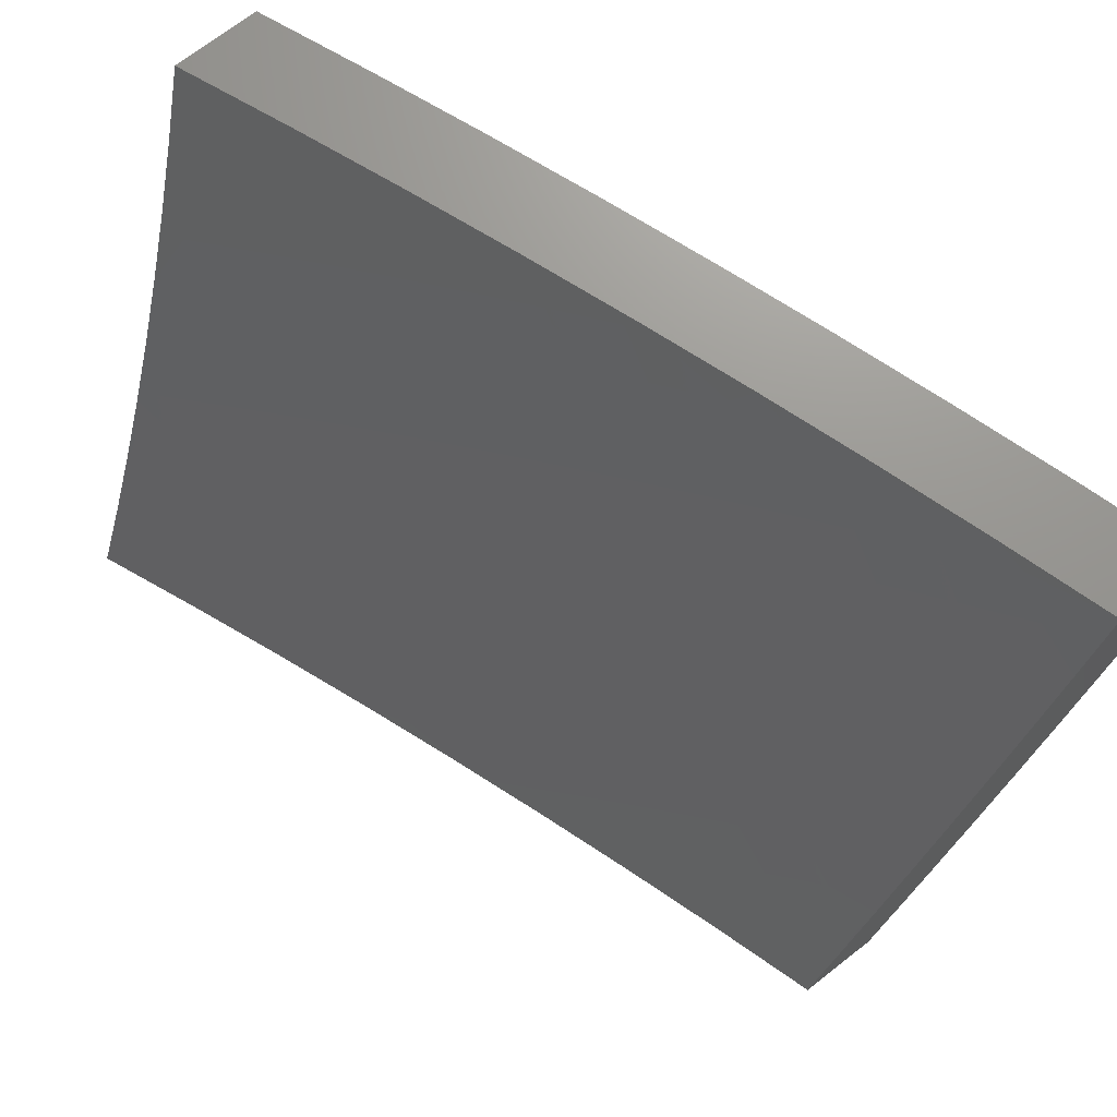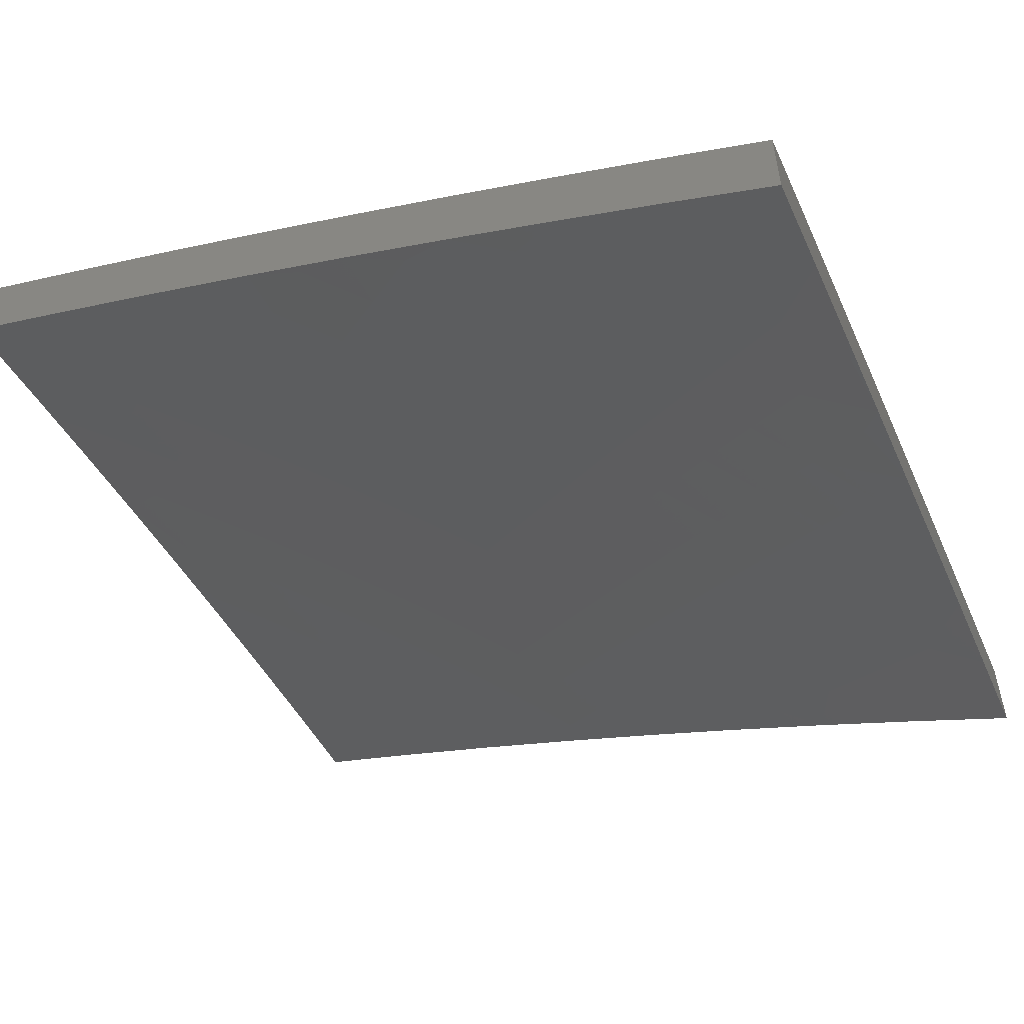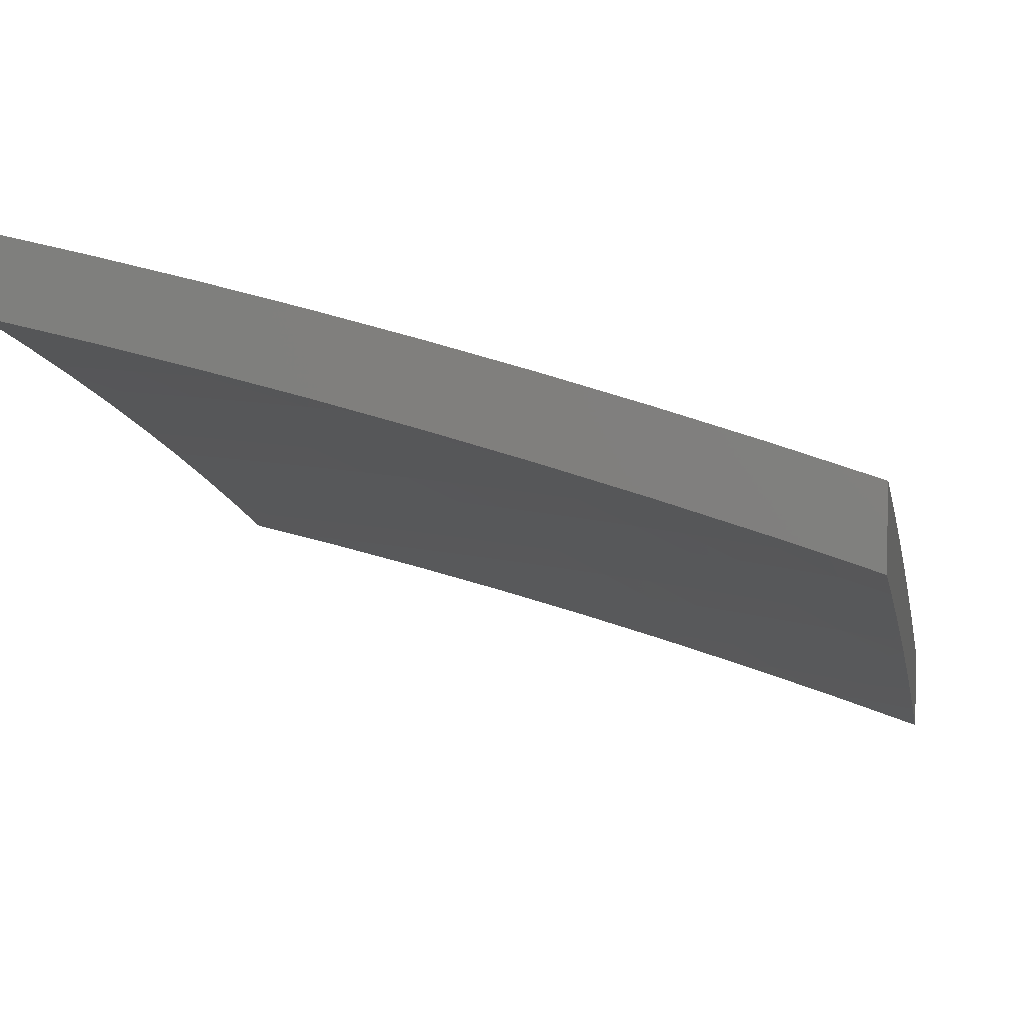
<metadata>
{"format":"stl","ext":"stl","renderer":"f3d","projection":"perspective","resolution":1024,"background":"white","views":[{"elev":70.9,"azim":-128.0,"up":"+Y"},{"elev":-54.9,"azim":22.5,"up":"+Z"},{"elev":6.5,"azim":-78.4,"up":"+Z"}]}
</metadata>
<code>
# stl→obj: 338 verts, 672 faces
v 3.877 -3 10.22
v 3.892 -2.998 10.22
v 4 -3 10.17
v 3.952 -2.922 10.22
v 4 -2.877 10.21
v 3.882 -2.871 10.26
v 3.939 -2.796 10.26
v 3.813 -2.82 10.31
v 3.869 -2.746 10.31
v 3.743 -2.768 10.35
v 3.798 -2.696 10.35
v 3.673 -2.717 10.39
v 3.727 -2.646 10.39
v 3.603 -2.665 10.43
v 3.656 -2.595 10.43
v 3.533 -2.613 10.47
v 3.585 -2.545 10.47
v 3.463 -2.561 10.51
v 3.513 -2.494 10.51
v 3.392 -2.509 10.55
v 3.442 -2.443 10.55
v 3.322 -2.457 10.59
v 3.37 -2.393 10.59
v 3.251 -2.404 10.62
v 3.299 -2.342 10.62
v 3.18 -2.352 10.66
v 3.227 -2.291 10.66
v 3.109 -2.299 10.69
v 3.155 -2.24 10.69
v 3.038 -2.247 10.73
v 3.083 -2.188 10.73
v 3.01 -2.137 10.76
v 3.126 -2.129 10.73
v 3.053 -2.079 10.76
v 3.168 -2.069 10.73
v 3.094 -2.021 10.76
v 3.127 -2 10.76
v 3 -2 10.79
v 3 -2.126 10.77
v 3 -2.252 10.74
v 3.062 -2.359 10.69
v 3.824 -2.945 10.26
v 3.754 -3 10.27
v 3.755 -2.892 10.31
v 3.697 -2.964 10.31
v 3.629 -2.91 10.35
v 3.629 -3 10.32
v 3.57 -2.979 10.35
v 3.505 -3 10.37
v 3.503 -2.923 10.39
v 3.444 -2.99 10.39
v 3.436 -2.868 10.43
v 3.378 -2.933 10.43
v 3.37 -2.812 10.47
v 3.312 -2.876 10.47
v 3.302 -2.756 10.51
v 3.246 -2.819 10.51
v 3.235 -2.7 10.55
v 3.18 -2.761 10.55
v 3.168 -2.644 10.59
v 3.114 -2.704 10.59
v 3.1 -2.587 10.62
v 3.048 -2.646 10.62
v 3.033 -2.531 10.66
v 3 -2.628 10.64
v 3 -2.503 10.68
v 3.379 -3 10.41
v 3.318 -2.998 10.43
v 3.253 -3 10.45
v 3.254 -2.939 10.47
v 3.127 -3 10.49
v 3.13 -2.941 10.51
v 3.008 -2.94 10.55
v 3.067 -2.882 10.55
v 3 -2.877 10.57
v 3.003 -2.822 10.59
v 3 -2.753 10.61
v 3.059 -2.763 10.59
v 3 -3 10.53
v 3 -2.378 10.71
v 3.014 -2.417 10.69
v 3.083 -2.472 10.66
v 3.208 -2.008 10.73
v 3.253 -2 10.72
v 3.283 -2.055 10.69
v 3.379 -2 10.67
v 3.358 -2.102 10.66
v 3.399 -2.038 10.66
v 3.433 -2.149 10.62
v 3.475 -2.083 10.62
v 3.508 -2.196 10.59
v 3.551 -2.129 10.59
v 3.582 -2.242 10.55
v 3.626 -2.174 10.55
v 3.657 -2.289 10.51
v 3.702 -2.219 10.51
v 3.731 -2.335 10.47
v 3.777 -2.264 10.47
v 3.805 -2.382 10.43
v 3.852 -2.309 10.43
v 3.879 -2.428 10.39
v 3.927 -2.354 10.39
v 3.953 -2.474 10.35
v 4 -2.378 10.35
v 4 -2.504 10.32
v 3.504 -2 10.63
v 3.516 -2.017 10.62
v 3.629 -2 10.59
v 3.592 -2.061 10.59
v 3.669 -2.105 10.55
v 3.71 -2.035 10.55
v 3.753 -2 10.54
v 3.787 -2.077 10.51
v 3.827 -2.005 10.51
v 3.905 -2.046 10.47
v 3.877 -2 10.49
v 4 -2 10.44
v 3.982 -2.087 10.43
v 4 -2.126 10.41
v 3.94 -2.161 10.43
v 4 -2.253 10.39
v 3.897 -2.236 10.43
v 3.973 -2.279 10.39
v 4 -2.628 10.29
v 3.975 -2.596 10.31
v 3.903 -2.549 10.35
v 4 -2.753 10.25
v 3.994 -2.721 10.26
v 3.923 -2.672 10.31
v 3.851 -2.623 10.35
v 3.779 -2.574 10.39
v 3.83 -2.501 10.39
v 3.707 -2.525 10.43
v 3.757 -2.454 10.43
v 3.635 -2.476 10.47
v 3.684 -2.406 10.47
v 3.563 -2.427 10.51
v 3.61 -2.358 10.51
v 3.49 -2.377 10.55
v 3.537 -2.31 10.55
v 3.418 -2.328 10.59
v 3.463 -2.262 10.59
v 3.345 -2.278 10.62
v 3.39 -2.214 10.62
v 3.272 -2.229 10.66
v 3.316 -2.166 10.66
v 3.199 -2.179 10.69
v 3.242 -2.117 10.69
v 3.132 -2.412 10.66
v 3.202 -2.466 10.62
v 3.152 -2.527 10.62
v 3.272 -2.52 10.59
v 3.221 -2.582 10.59
v 3.341 -2.573 10.55
v 3.289 -2.637 10.55
v 3.411 -2.627 10.51
v 3.357 -2.692 10.51
v 3.48 -2.68 10.47
v 3.425 -2.746 10.47
v 3.549 -2.733 10.43
v 3.493 -2.801 10.43
v 3.618 -2.787 10.39
v 3.561 -2.855 10.39
v 3.687 -2.84 10.35
v 3.189 -2.881 10.51
v 3.124 -2.822 10.55
v 3.745 -2.148 10.51
v 3.821 -2.192 10.47
v 3.864 -2.119 10.47
v 3 -2.877 10.67
v 3 -3 10.63
v 3.008 -2.94 10.65
v 3.127 -3 10.59
v 3.13 -2.942 10.61
v 3.253 -3 10.55
v 3.253 -2.939 10.57
v 3.318 -2.998 10.53
v 3.312 -2.876 10.57
v 3.378 -2.933 10.53
v 3.436 -2.868 10.53
v 3.503 -2.923 10.49
v 3.561 -2.856 10.49
v 3.629 -2.91 10.45
v 3.618 -2.787 10.49
v 3.687 -2.84 10.45
v 3.673 -2.717 10.49
v 3.743 -2.768 10.45
v 3.727 -2.646 10.49
v 3.798 -2.696 10.45
v 3.779 -2.574 10.49
v 3.851 -2.623 10.45
v 3.83 -2.501 10.49
v 3.902 -2.549 10.45
v 3.879 -2.428 10.49
v 3.953 -2.474 10.45
v 3.926 -2.354 10.49
v 4 -2.378 10.45
v 3.972 -2.279 10.49
v 4 -2.253 10.48
v 3.897 -2.235 10.53
v 3.94 -2.161 10.53
v 3.863 -2.119 10.57
v 3.905 -2.046 10.57
v 3.827 -2.005 10.61
v 3.877 -2 10.59
v 3.753 -2 10.64
v 3.379 -3 10.51
v 3.443 -2.99 10.49
v 3.505 -3 10.46
v 3.57 -2.979 10.45
v 3.629 -3 10.42
v 3.696 -2.964 10.41
v 3.753 -3 10.37
v 3.755 -2.893 10.41
v 3.824 -2.945 10.36
v 3.813 -2.82 10.41
v 3.882 -2.871 10.36
v 3.868 -2.746 10.41
v 3.939 -2.796 10.36
v 3.923 -2.672 10.41
v 3.994 -2.721 10.36
v 4 -2.628 10.39
v 4 -2.753 10.35
v 4 -2.877 10.31
v 3.951 -2.923 10.32
v 3.892 -2.998 10.32
v 4 -3 10.27
v 3.877 -3 10.32
v 3.975 -2.597 10.41
v 4 -2.504 10.42
v 4 -2.126 10.51
v 3.982 -2.087 10.53
v 4 -2 10.54
v 3.629 -2 10.68
v 3.709 -2.035 10.65
v 3.787 -2.077 10.61
v 3.504 -2 10.73
v 3.592 -2.061 10.68
v 3.668 -2.105 10.65
v 3.745 -2.148 10.61
v 3.821 -2.192 10.57
v 3.379 -2 10.77
v 3.399 -2.038 10.76
v 3.475 -2.083 10.72
v 3.516 -2.017 10.72
v 3.551 -2.129 10.68
v 3.626 -2.174 10.65
v 3.701 -2.219 10.61
v 3.776 -2.264 10.57
v 3.852 -2.309 10.53
v 3.283 -2.055 10.79
v 3.253 -2 10.81
v 3.208 -2.008 10.82
v 3.127 -2 10.85
v 3.168 -2.069 10.82
v 3.093 -2.021 10.86
v 3.126 -2.129 10.82
v 3.052 -2.079 10.86
v 3.082 -2.188 10.82
v 3.01 -2.137 10.86
v 3.038 -2.247 10.82
v 3 -2.252 10.83
v 3.062 -2.359 10.79
v 3 -2.378 10.8
v 3.014 -2.417 10.79
v 3 -2.503 10.77
v 3.083 -2.472 10.76
v 3.033 -2.531 10.76
v 3.152 -2.527 10.72
v 3.1 -2.587 10.72
v 3.22 -2.582 10.68
v 3.168 -2.644 10.68
v 3.289 -2.637 10.65
v 3.235 -2.7 10.65
v 3.357 -2.692 10.61
v 3.302 -2.756 10.61
v 3.425 -2.747 10.57
v 3.369 -2.812 10.57
v 3.493 -2.801 10.53
v 3 -2 10.89
v 3 -2.126 10.86
v 3 -2.628 10.74
v 3.048 -2.647 10.72
v 3 -2.753 10.7
v 3.059 -2.764 10.68
v 3.003 -2.822 10.68
v 3.066 -2.882 10.65
v 3.124 -2.822 10.65
v 3.114 -2.704 10.68
v 3.189 -2.881 10.61
v 3.246 -2.819 10.61
v 3.18 -2.762 10.65
v 3.549 -2.734 10.53
v 3.603 -2.665 10.53
v 3.656 -2.595 10.53
v 3.707 -2.525 10.53
v 3.757 -2.454 10.53
v 3.805 -2.382 10.53
v 3.48 -2.68 10.57
v 3.533 -2.613 10.57
v 3.584 -2.545 10.57
v 3.635 -2.476 10.57
v 3.683 -2.406 10.57
v 3.731 -2.335 10.57
v 3.41 -2.627 10.61
v 3.462 -2.561 10.61
v 3.513 -2.494 10.61
v 3.562 -2.427 10.61
v 3.61 -2.358 10.61
v 3.657 -2.289 10.61
v 3.341 -2.574 10.65
v 3.392 -2.509 10.65
v 3.442 -2.443 10.65
v 3.49 -2.377 10.65
v 3.537 -2.31 10.65
v 3.582 -2.242 10.65
v 3.271 -2.52 10.68
v 3.321 -2.457 10.68
v 3.37 -2.393 10.68
v 3.417 -2.328 10.68
v 3.463 -2.262 10.68
v 3.508 -2.196 10.68
v 3.202 -2.466 10.72
v 3.251 -2.404 10.72
v 3.298 -2.342 10.72
v 3.345 -2.278 10.72
v 3.389 -2.214 10.72
v 3.433 -2.149 10.72
v 3.132 -2.413 10.76
v 3.18 -2.352 10.76
v 3.226 -2.291 10.76
v 3.272 -2.229 10.76
v 3.316 -2.166 10.76
v 3.358 -2.102 10.76
v 3.109 -2.3 10.79
v 3.154 -2.24 10.79
v 3.199 -2.179 10.79
v 3.242 -2.117 10.79
f 1 2 3
f 3 2 4
f 3 4 5
f 5 4 6
f 5 6 7
f 7 6 8
f 7 8 9
f 9 8 10
f 9 10 11
f 11 10 12
f 11 12 13
f 13 12 14
f 13 14 15
f 15 14 16
f 15 16 17
f 17 16 18
f 17 18 19
f 19 18 20
f 19 20 21
f 21 20 22
f 21 22 23
f 23 22 24
f 23 24 25
f 25 24 26
f 25 26 27
f 27 26 28
f 27 28 29
f 29 28 30
f 29 30 31
f 31 30 32
f 31 32 33
f 33 32 34
f 33 34 35
f 35 34 36
f 35 36 37
f 37 36 38
f 38 36 34
f 38 34 39
f 39 34 32
f 39 32 40
f 40 32 30
f 40 30 41
f 41 30 28
f 41 28 26
f 2 1 42
f 42 1 43
f 42 43 44
f 44 43 45
f 44 45 46
f 46 45 47
f 46 47 48
f 48 47 49
f 48 49 50
f 50 49 51
f 50 51 52
f 52 51 53
f 52 53 54
f 54 53 55
f 54 55 56
f 56 55 57
f 56 57 58
f 58 57 59
f 58 59 60
f 60 59 61
f 60 61 62
f 62 61 63
f 62 63 64
f 64 63 65
f 64 65 66
f 43 47 45
f 49 67 51
f 51 67 53
f 53 67 68
f 68 67 69
f 68 69 70
f 70 69 71
f 70 71 72
f 72 71 73
f 72 73 74
f 74 73 75
f 74 75 76
f 76 75 77
f 76 77 78
f 78 77 63
f 78 63 61
f 71 79 73
f 73 79 75
f 77 65 63
f 80 81 66
f 66 81 82
f 66 82 64
f 64 82 62
f 81 80 41
f 41 80 40
f 35 37 83
f 83 37 84
f 83 84 85
f 85 84 86
f 85 86 87
f 87 86 88
f 87 88 89
f 89 88 90
f 89 90 91
f 91 90 92
f 91 92 93
f 93 92 94
f 93 94 95
f 95 94 96
f 95 96 97
f 97 96 98
f 97 98 99
f 99 98 100
f 99 100 101
f 101 100 102
f 101 102 103
f 103 102 104
f 103 104 105
f 86 106 88
f 88 106 90
f 90 106 107
f 107 106 108
f 107 108 109
f 109 108 110
f 109 110 92
f 92 110 94
f 110 108 111
f 111 108 112
f 111 112 113
f 113 112 114
f 113 114 115
f 115 114 116
f 115 116 117
f 112 116 114
f 115 117 118
f 118 117 119
f 118 119 120
f 120 119 121
f 120 121 122
f 122 121 123
f 122 123 100
f 100 123 102
f 121 104 123
f 123 104 102
f 124 125 105
f 105 125 126
f 105 126 103
f 103 126 101
f 127 128 124
f 124 128 129
f 124 129 125
f 125 129 130
f 125 130 126
f 126 130 131
f 126 131 132
f 132 131 133
f 132 133 134
f 134 133 135
f 134 135 136
f 136 135 137
f 136 137 138
f 138 137 139
f 138 139 140
f 140 139 141
f 140 141 142
f 142 141 143
f 142 143 144
f 144 143 145
f 144 145 146
f 146 145 147
f 146 147 148
f 148 147 33
f 148 33 35
f 128 127 7
f 7 127 5
f 26 24 149
f 149 24 150
f 149 150 82
f 82 150 151
f 82 151 62
f 62 151 60
f 24 22 150
f 150 22 152
f 150 152 151
f 151 152 153
f 151 153 60
f 60 153 58
f 22 20 152
f 152 20 154
f 152 154 153
f 153 154 155
f 153 155 58
f 58 155 56
f 20 18 154
f 154 18 156
f 154 156 155
f 155 156 157
f 155 157 56
f 56 157 54
f 18 16 156
f 156 16 158
f 156 158 157
f 157 158 159
f 157 159 54
f 54 159 52
f 16 14 158
f 158 14 160
f 158 160 159
f 159 160 161
f 159 161 52
f 52 161 50
f 14 12 160
f 160 12 162
f 160 162 161
f 161 162 163
f 161 163 50
f 50 163 48
f 12 10 162
f 162 10 164
f 162 164 163
f 163 164 46
f 163 46 48
f 10 8 164
f 164 8 44
f 164 44 46
f 42 44 6
f 6 44 8
f 2 42 4
f 4 42 6
f 81 41 149
f 149 41 26
f 81 149 82
f 68 70 53
f 53 70 55
f 57 55 165
f 165 55 70
f 165 70 72
f 78 61 59
f 59 57 166
f 166 57 165
f 166 165 74
f 74 165 72
f 76 78 166
f 166 78 59
f 76 166 74
f 29 31 147
f 147 31 33
f 27 29 145
f 145 29 147
f 25 27 143
f 143 27 145
f 23 25 141
f 141 25 143
f 21 23 139
f 139 23 141
f 19 21 137
f 137 21 139
f 17 19 135
f 135 19 137
f 15 17 133
f 133 17 135
f 13 15 131
f 131 15 133
f 11 13 130
f 130 13 131
f 9 11 129
f 129 11 130
f 7 9 128
f 128 9 129
f 35 83 148
f 148 83 85
f 148 85 146
f 146 85 87
f 146 87 144
f 144 87 89
f 144 89 142
f 142 89 91
f 142 91 140
f 140 91 93
f 140 93 138
f 138 93 95
f 138 95 136
f 136 95 97
f 136 97 134
f 134 97 99
f 134 99 132
f 132 99 101
f 132 101 126
f 109 92 90
f 107 109 90
f 96 94 167
f 167 94 110
f 167 110 113
f 113 110 111
f 122 100 98
f 98 96 168
f 168 96 167
f 168 167 169
f 169 167 113
f 169 113 115
f 120 122 168
f 168 122 98
f 120 168 169
f 118 120 169
f 118 169 115
f 170 171 172
f 172 171 173
f 172 173 174
f 174 173 175
f 174 175 176
f 176 175 177
f 176 177 178
f 178 177 179
f 178 179 180
f 180 179 181
f 180 181 182
f 182 181 183
f 182 183 184
f 184 183 185
f 184 185 186
f 186 185 187
f 186 187 188
f 188 187 189
f 188 189 190
f 190 189 191
f 190 191 192
f 192 191 193
f 192 193 194
f 194 193 195
f 194 195 196
f 196 195 197
f 196 197 198
f 198 197 199
f 198 199 200
f 200 199 201
f 200 201 202
f 202 201 203
f 202 203 204
f 204 203 205
f 204 205 206
f 175 207 177
f 177 207 179
f 179 207 208
f 208 207 209
f 208 209 181
f 181 209 210
f 181 210 183
f 183 210 211
f 183 211 212
f 212 211 213
f 212 213 214
f 214 213 215
f 214 215 216
f 216 215 217
f 216 217 218
f 218 217 219
f 218 219 220
f 220 219 221
f 220 221 222
f 222 221 223
f 223 221 219
f 223 219 224
f 224 219 217
f 224 217 225
f 225 217 226
f 225 226 227
f 227 226 228
f 228 226 215
f 228 215 213
f 209 211 210
f 227 224 225
f 220 222 229
f 229 222 230
f 229 230 193
f 193 230 195
f 230 197 195
f 199 231 201
f 201 231 232
f 201 232 203
f 203 232 233
f 203 233 205
f 231 233 232
f 234 235 206
f 206 235 236
f 206 236 204
f 204 236 202
f 237 238 234
f 234 238 239
f 234 239 235
f 235 239 240
f 235 240 236
f 236 240 241
f 236 241 202
f 202 241 200
f 242 243 237
f 237 243 244
f 237 244 245
f 245 244 246
f 245 246 238
f 238 246 247
f 238 247 239
f 239 247 248
f 239 248 240
f 240 248 249
f 240 249 241
f 241 249 250
f 241 250 200
f 200 250 196
f 200 196 198
f 243 242 251
f 251 242 252
f 251 252 253
f 253 252 254
f 253 254 255
f 255 254 256
f 255 256 257
f 257 256 258
f 257 258 259
f 259 258 260
f 259 260 261
f 261 260 262
f 261 262 263
f 263 262 264
f 263 264 265
f 265 264 266
f 265 266 267
f 267 266 268
f 267 268 269
f 269 268 270
f 269 270 271
f 271 270 272
f 271 272 273
f 273 272 274
f 273 274 275
f 275 274 276
f 275 276 277
f 277 276 278
f 277 278 279
f 279 278 180
f 279 180 182
f 254 280 256
f 256 280 258
f 280 281 258
f 258 281 260
f 281 262 260
f 266 282 268
f 268 282 270
f 270 282 283
f 283 282 284
f 283 284 285
f 285 284 286
f 285 286 287
f 287 286 170
f 287 170 172
f 284 170 286
f 172 174 287
f 287 174 288
f 287 288 285
f 285 288 289
f 285 289 283
f 283 289 272
f 283 272 270
f 288 174 290
f 290 174 176
f 290 176 291
f 291 176 178
f 291 178 278
f 278 178 180
f 288 290 292
f 292 290 291
f 292 291 276
f 276 291 278
f 181 179 208
f 288 292 289
f 289 292 274
f 289 274 272
f 274 292 276
f 185 183 212
f 279 182 293
f 293 182 184
f 293 184 294
f 294 184 186
f 294 186 295
f 295 186 188
f 295 188 296
f 296 188 190
f 296 190 297
f 297 190 192
f 297 192 298
f 298 192 194
f 298 194 250
f 250 194 196
f 277 279 299
f 299 279 293
f 299 293 300
f 300 293 294
f 300 294 301
f 301 294 295
f 301 295 302
f 302 295 296
f 302 296 303
f 303 296 297
f 303 297 304
f 304 297 298
f 304 298 249
f 249 298 250
f 275 277 305
f 305 277 299
f 305 299 306
f 306 299 300
f 306 300 307
f 307 300 301
f 307 301 308
f 308 301 302
f 308 302 309
f 309 302 303
f 309 303 310
f 310 303 304
f 310 304 248
f 248 304 249
f 273 275 311
f 311 275 305
f 311 305 312
f 312 305 306
f 312 306 313
f 313 306 307
f 313 307 314
f 314 307 308
f 314 308 315
f 315 308 309
f 315 309 316
f 316 309 310
f 316 310 247
f 247 310 248
f 271 273 317
f 317 273 311
f 317 311 318
f 318 311 312
f 318 312 319
f 319 312 313
f 319 313 320
f 320 313 314
f 320 314 321
f 321 314 315
f 321 315 322
f 322 315 316
f 322 316 246
f 246 316 247
f 269 271 323
f 323 271 317
f 323 317 324
f 324 317 318
f 324 318 325
f 325 318 319
f 325 319 326
f 326 319 320
f 326 320 327
f 327 320 321
f 327 321 328
f 328 321 322
f 328 322 244
f 244 322 246
f 263 265 267
f 267 269 329
f 329 269 323
f 329 323 330
f 330 323 324
f 330 324 331
f 331 324 325
f 331 325 332
f 332 325 326
f 332 326 333
f 333 326 327
f 333 327 334
f 334 327 328
f 334 328 243
f 243 328 244
f 217 215 226
f 187 185 214
f 214 185 212
f 187 214 216
f 267 329 263
f 263 329 335
f 263 335 261
f 261 335 259
f 335 329 330
f 189 187 216
f 189 216 218
f 335 330 336
f 336 330 331
f 336 331 337
f 337 331 332
f 337 332 338
f 338 332 333
f 338 333 251
f 251 333 334
f 251 334 243
f 191 189 218
f 191 218 220
f 257 259 336
f 336 259 335
f 257 336 337
f 193 191 220
f 229 193 220
f 255 257 337
f 255 337 338
f 253 255 338
f 253 338 251
f 237 245 238
f 280 38 281
f 281 38 39
f 281 39 262
f 262 39 40
f 262 40 264
f 264 40 266
f 266 40 80
f 266 80 282
f 282 80 66
f 282 66 284
f 284 66 65
f 284 65 170
f 170 65 77
f 170 77 171
f 171 77 75
f 171 75 79
f 171 79 173
f 173 79 71
f 173 71 175
f 175 71 69
f 175 69 207
f 207 69 67
f 207 67 209
f 209 67 49
f 209 49 211
f 211 49 47
f 211 47 213
f 213 47 43
f 213 43 228
f 228 43 1
f 228 1 227
f 227 1 3
f 117 116 233
f 233 116 205
f 205 116 112
f 205 112 206
f 206 112 108
f 206 108 234
f 234 108 106
f 234 106 237
f 237 106 86
f 237 86 242
f 242 86 84
f 242 84 252
f 252 84 37
f 252 37 254
f 254 37 38
f 254 38 280
f 3 5 227
f 227 5 127
f 227 127 224
f 224 127 124
f 224 124 223
f 223 124 105
f 223 105 222
f 222 105 104
f 222 104 230
f 230 104 121
f 230 121 197
f 197 121 199
f 199 121 119
f 199 119 231
f 231 119 117
f 231 117 233

</code>
